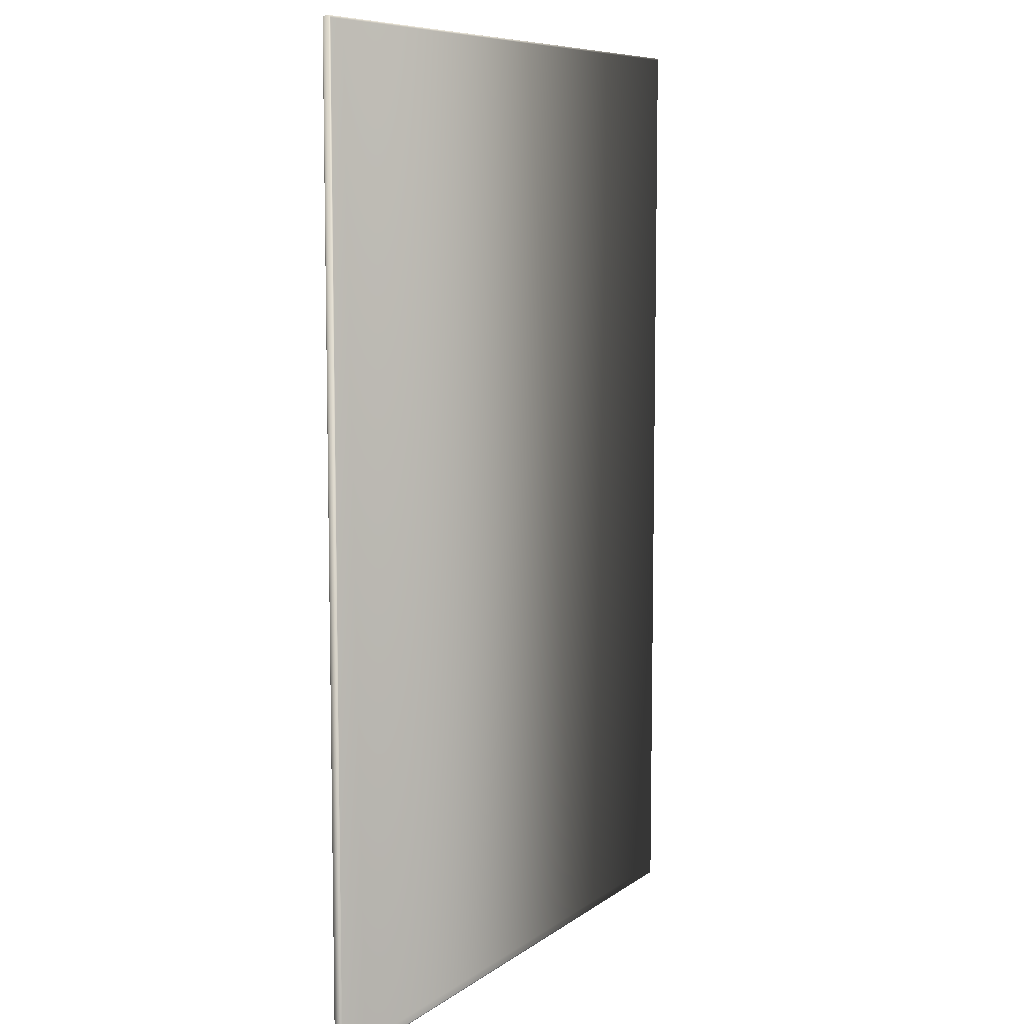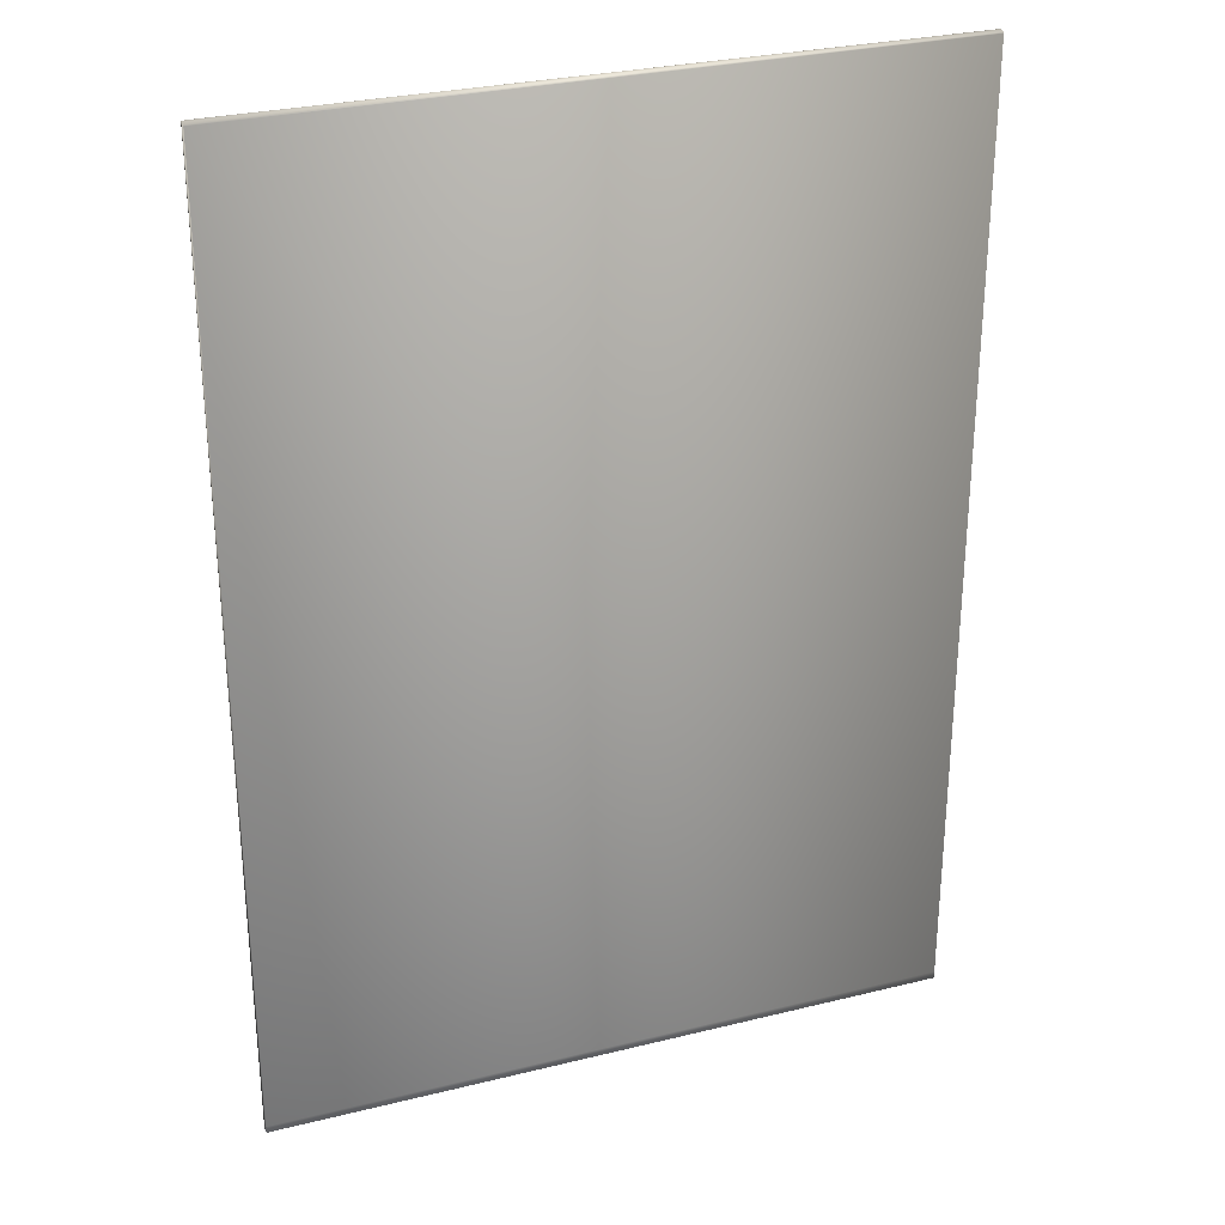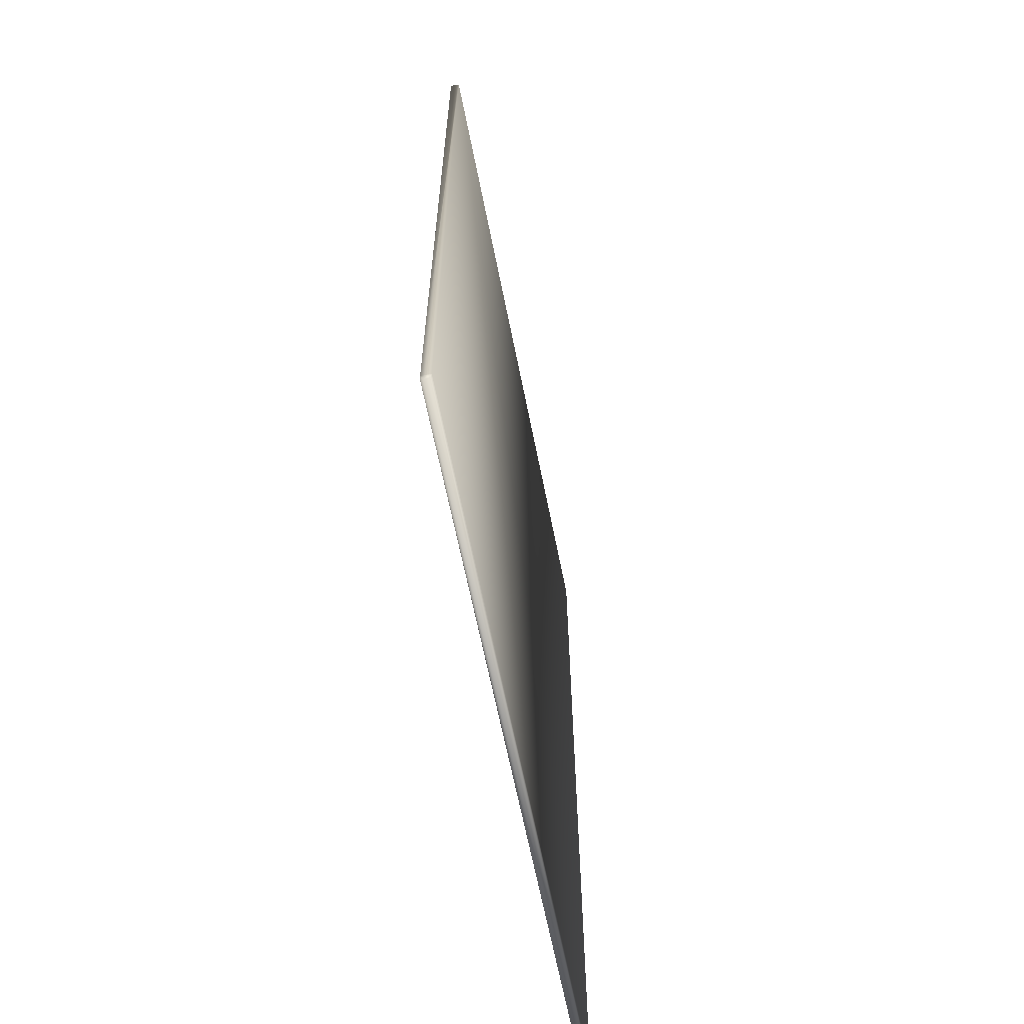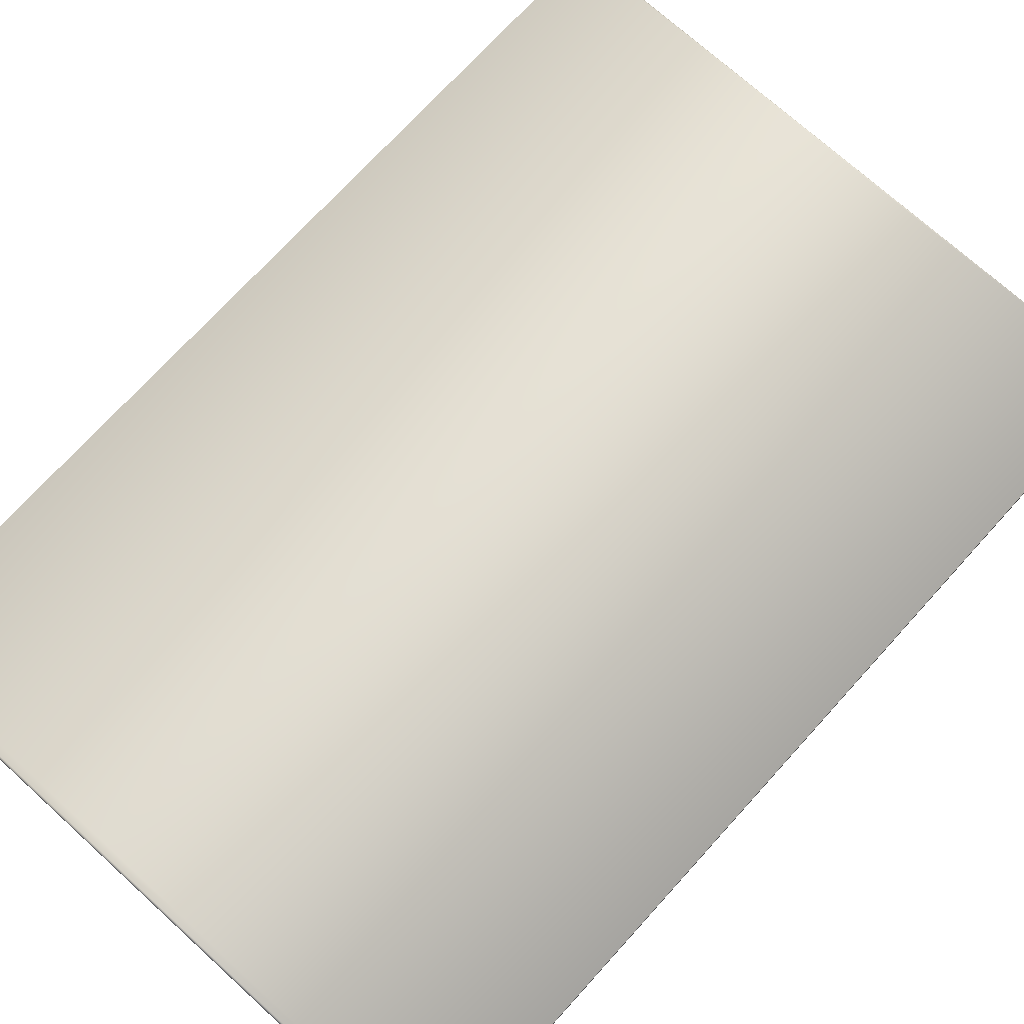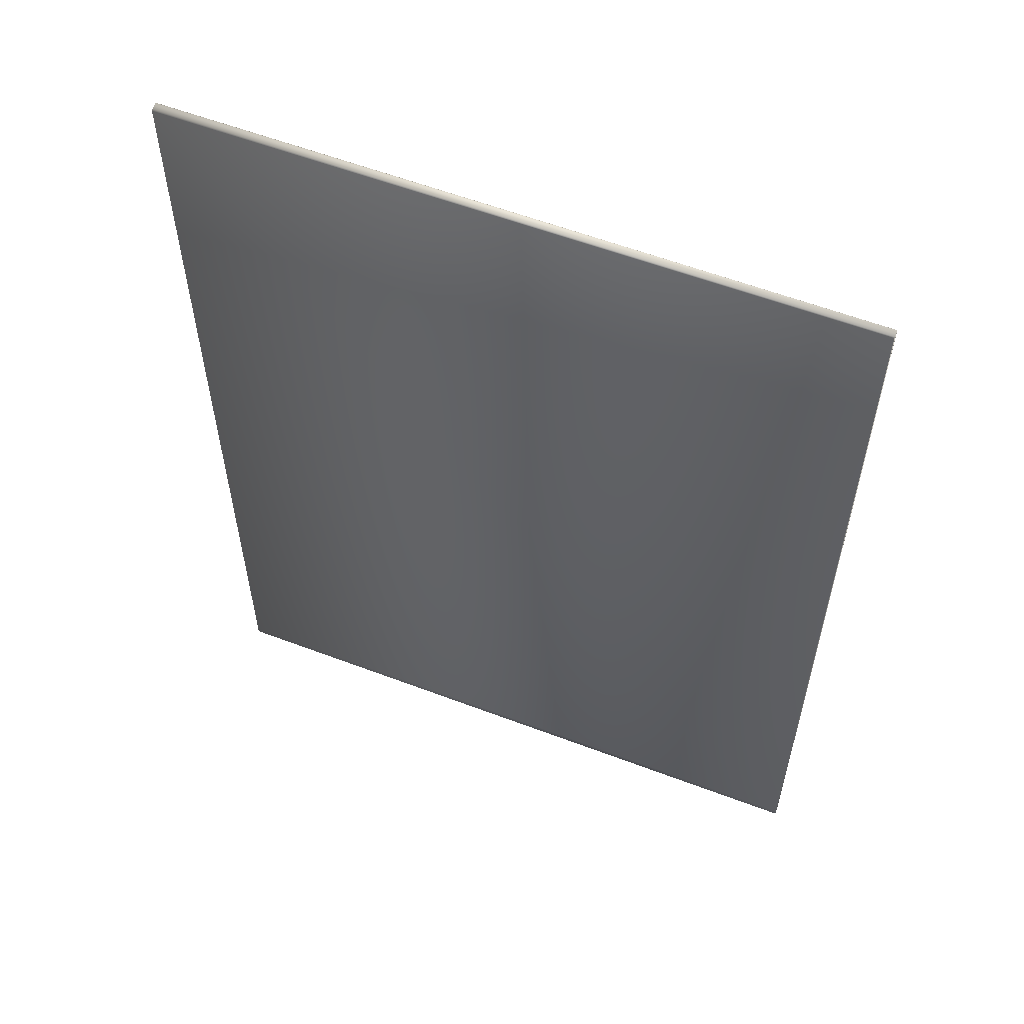
<metadata>
{"format":"obj","ext":"obj","renderer":"f3d","projection":"perspective","resolution":1024,"background":"white","views":[{"elev":8.1,"azim":118.6,"up":"+Z"},{"elev":29.1,"azim":-20.1,"up":"+Z"},{"elev":-65.5,"azim":-78.6,"up":"+Z"},{"elev":72.4,"azim":-137.8,"up":"+Y"},{"elev":58.3,"azim":21.5,"up":"+Z"}]}
</metadata>
<code>
g Glass
v -2.818 0.2155 -3.912
v 2.815 0.2155 -3.972
v 2.815 0.2155 -3.912
v -2.818 0.2155 -3.972
v 2.815 0.213 -3.981
v 2.815 0.2155 -3.912
v -2.818 0.213 -3.981
v 2.815 0.2064 -3.988
v 2.815 0.1974 -3.99
v 2.815 0.1738 -3.99
v -2.818 0.2064 -3.988
v -2.818 0.1974 -3.99
v -2.818 0.1738 -3.99
v -2.818 0.1491 -3.981
v -2.818 0.1376 -3.912
v -2.818 0.1376 -3.972
v -2.818 0.1376 -3.912
v 2.815 0.1465 -3.912
v 2.815 0.1465 -3.972
v 2.815 0.2155 -3.912
v 2.815 0.1527 -3.98
v 2.815 0.1738 -3.99
v -2.818 0.1738 -3.99
v -2.818 0.1491 -3.981
v -2.818 0.1376 -3.912
v 2.815 0.1527 3.98
v 2.815 0.1465 -3.912
v 2.815 0.1465 3.972
v -2.818 0.1376 3.972
v 2.815 0.1465 -3.912
v -2.818 0.1376 -3.912
v 2.815 0.1465 3.972
v 2.815 0.1527 3.98
v -2.818 0.1491 3.981
v 2.815 0.1738 3.99
v -2.818 0.1738 3.99
v -2.818 0.2155 3.972
v -2.818 0.2155 -3.912
v 2.815 0.2155 -3.912
v 2.815 0.2155 3.972
v -2.818 0.213 3.981
v 2.815 0.213 3.981
v -2.818 0.2064 3.988
v 2.815 0.2064 3.988
v -2.818 0.1974 3.99
v 2.815 0.1974 3.99
v 2.815 0.1738 3.99
v -2.818 0.1738 3.99
v -2.818 0.1491 3.981
v -2.818 0.1376 3.972
v -2.818 0.1974 3.99
v -2.818 0.2155 -3.912
v -2.818 0.2064 3.988
v -2.818 0.213 3.981
v -2.818 0.2155 3.972
g Glass_0
f 3 2 1
f 2 4 1
f 2 5 4
f 2 6 5
f 5 7 4
f 4 7 1
f 5 6 8
f 5 8 7
f 8 6 9
f 9 6 10
f 8 11 7
f 8 9 11
f 7 11 1
f 9 10 12
f 9 12 11
f 11 12 1
f 10 13 12
f 12 13 1
f 13 14 1
f 1 14 15
f 18 17 16
f 19 18 16
f 18 19 20
f 21 20 19
f 19 16 21
f 22 20 21
f 23 22 21
f 24 23 21
f 16 24 21
f 16 25 24
g Glass_1
f 28 27 26
f 31 30 29
f 30 32 29
f 32 33 29
f 33 34 29
f 33 35 34
f 35 36 34
f 35 33 20
f 20 33 18
f 39 38 37
f 40 39 37
f 37 41 40
f 41 42 40
f 40 42 39
f 41 43 42
f 43 44 42
f 42 44 39
f 43 45 44
f 44 46 39
f 45 46 44
f 46 47 39
f 48 47 46
f 45 48 46
f 45 1 48
f 48 1 49
f 49 1 50
f 15 50 1
f 53 52 51
f 54 52 53
f 55 52 54

</code>
